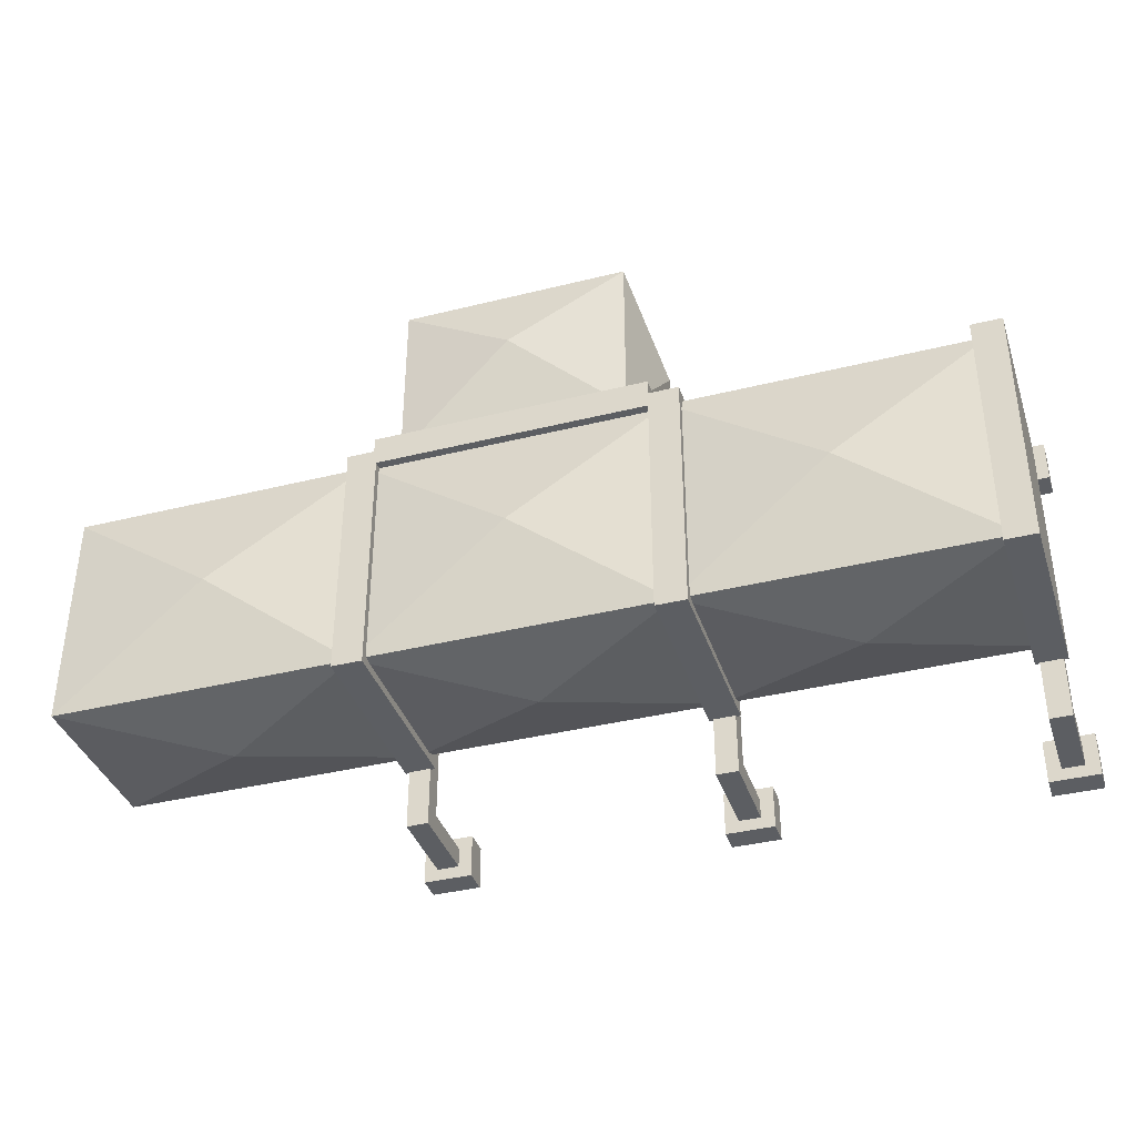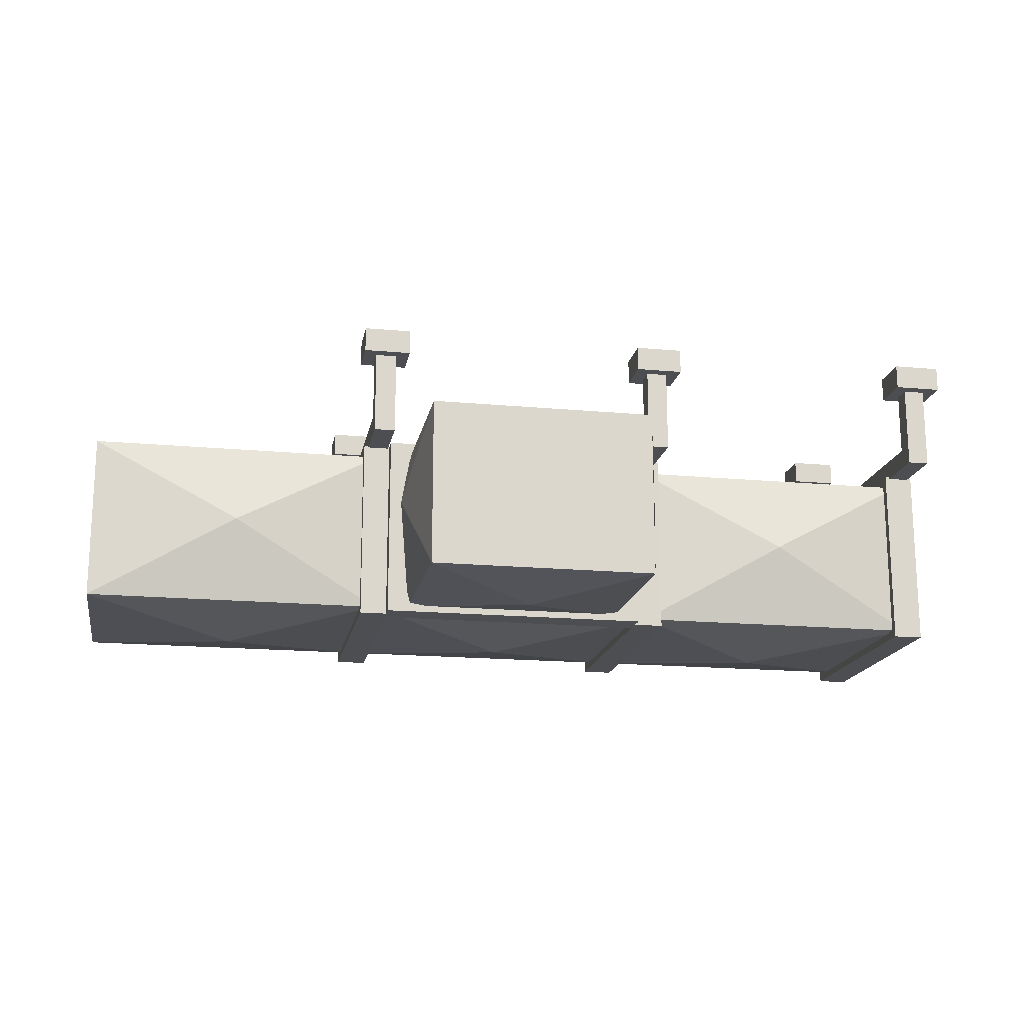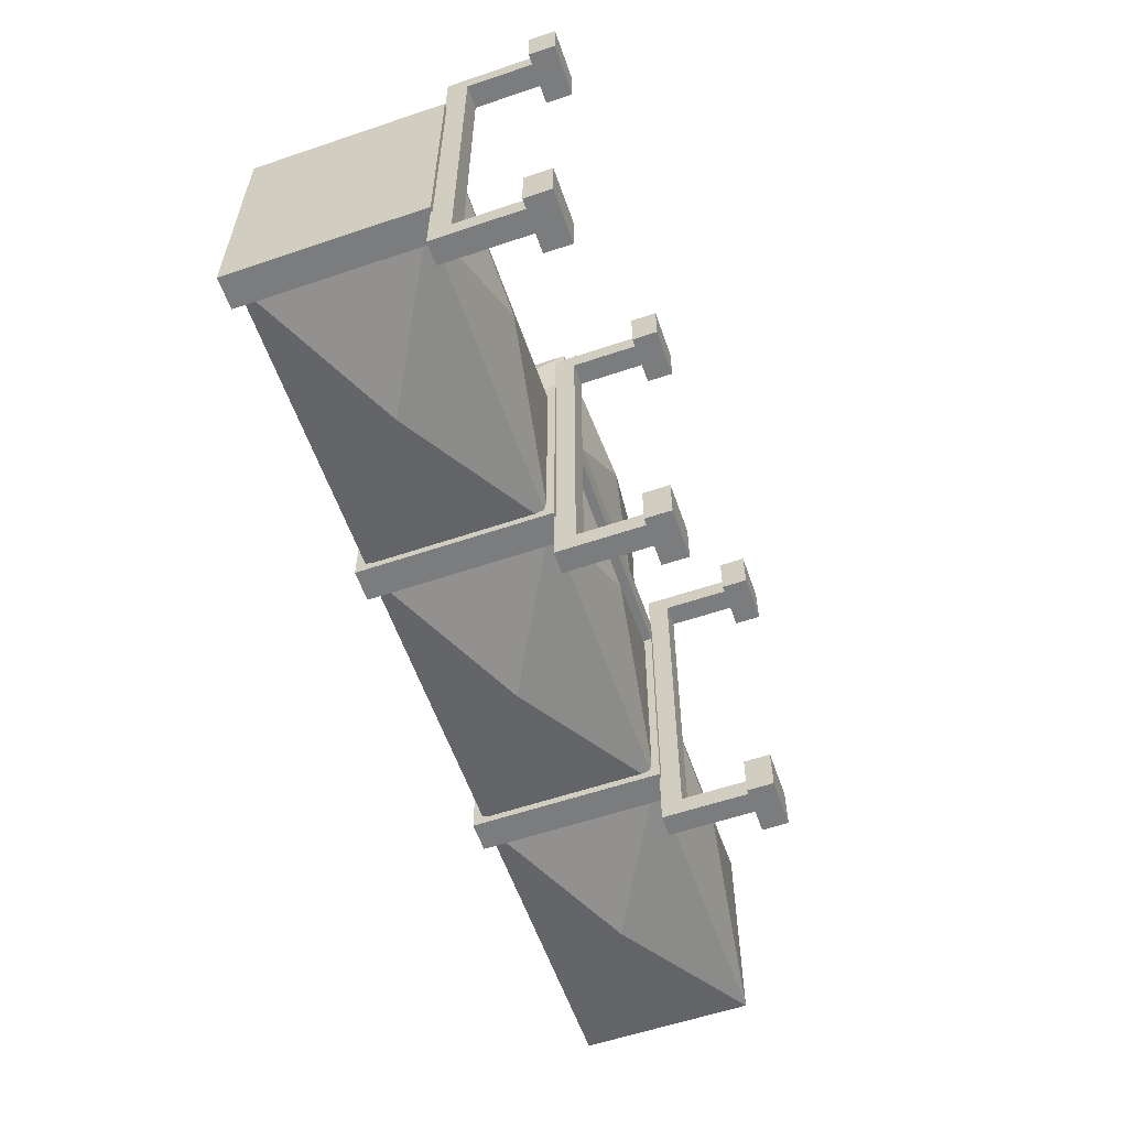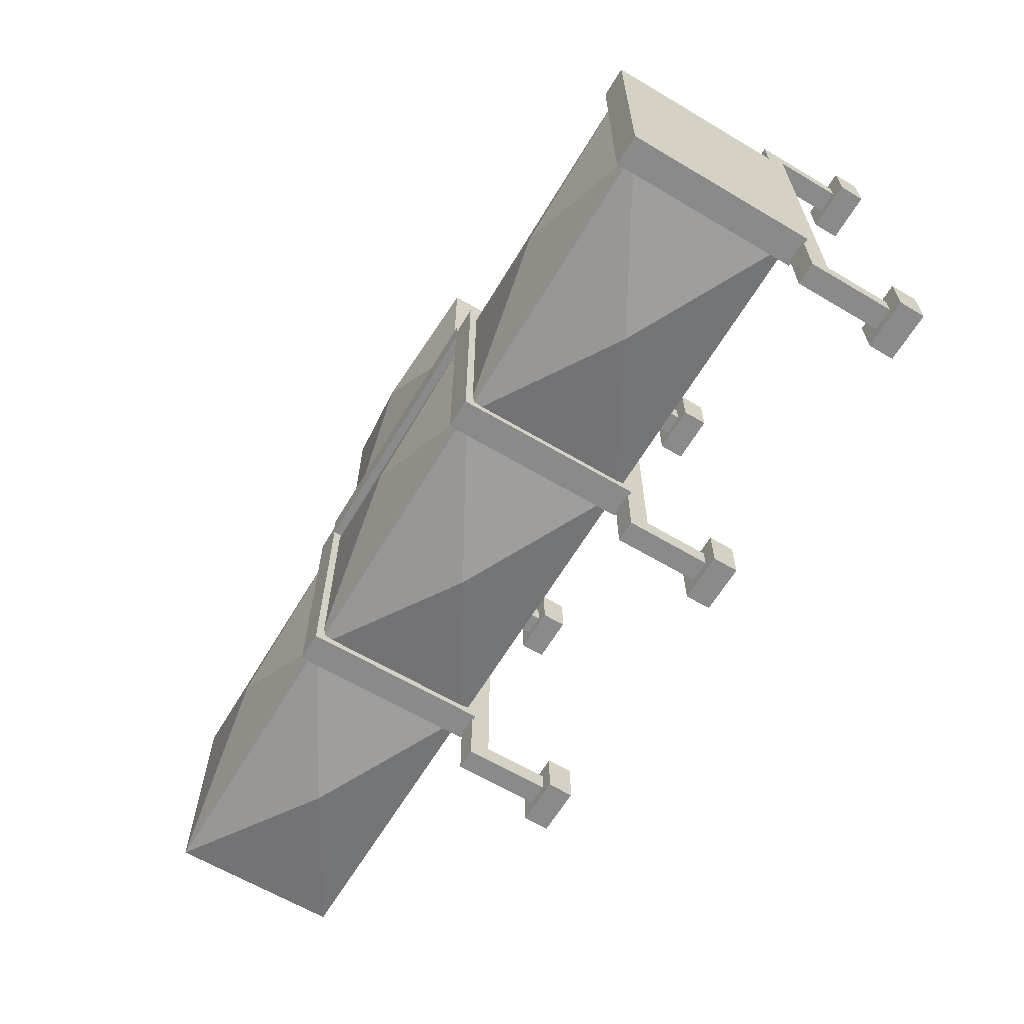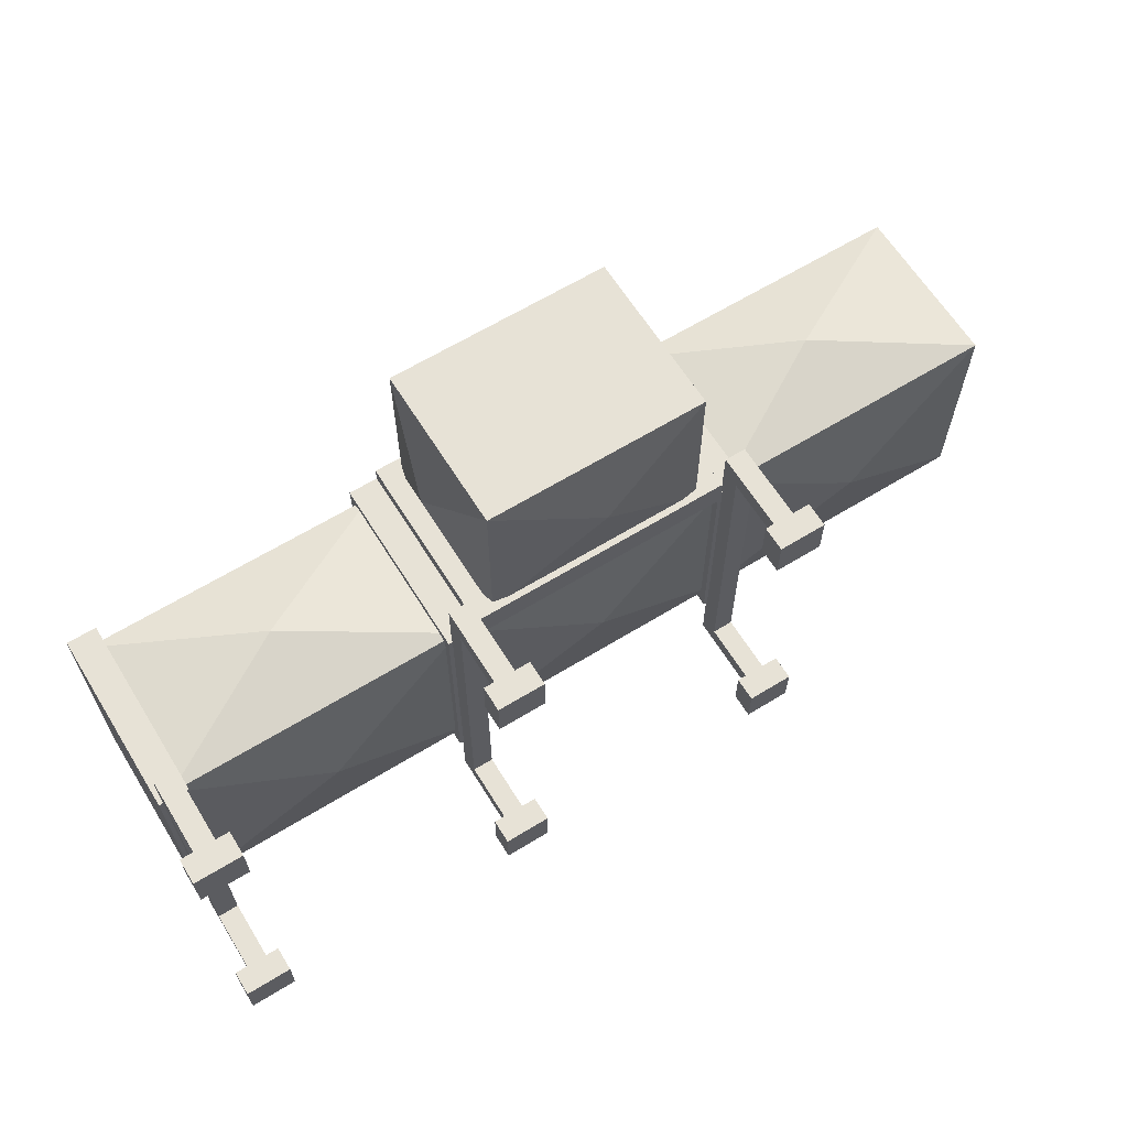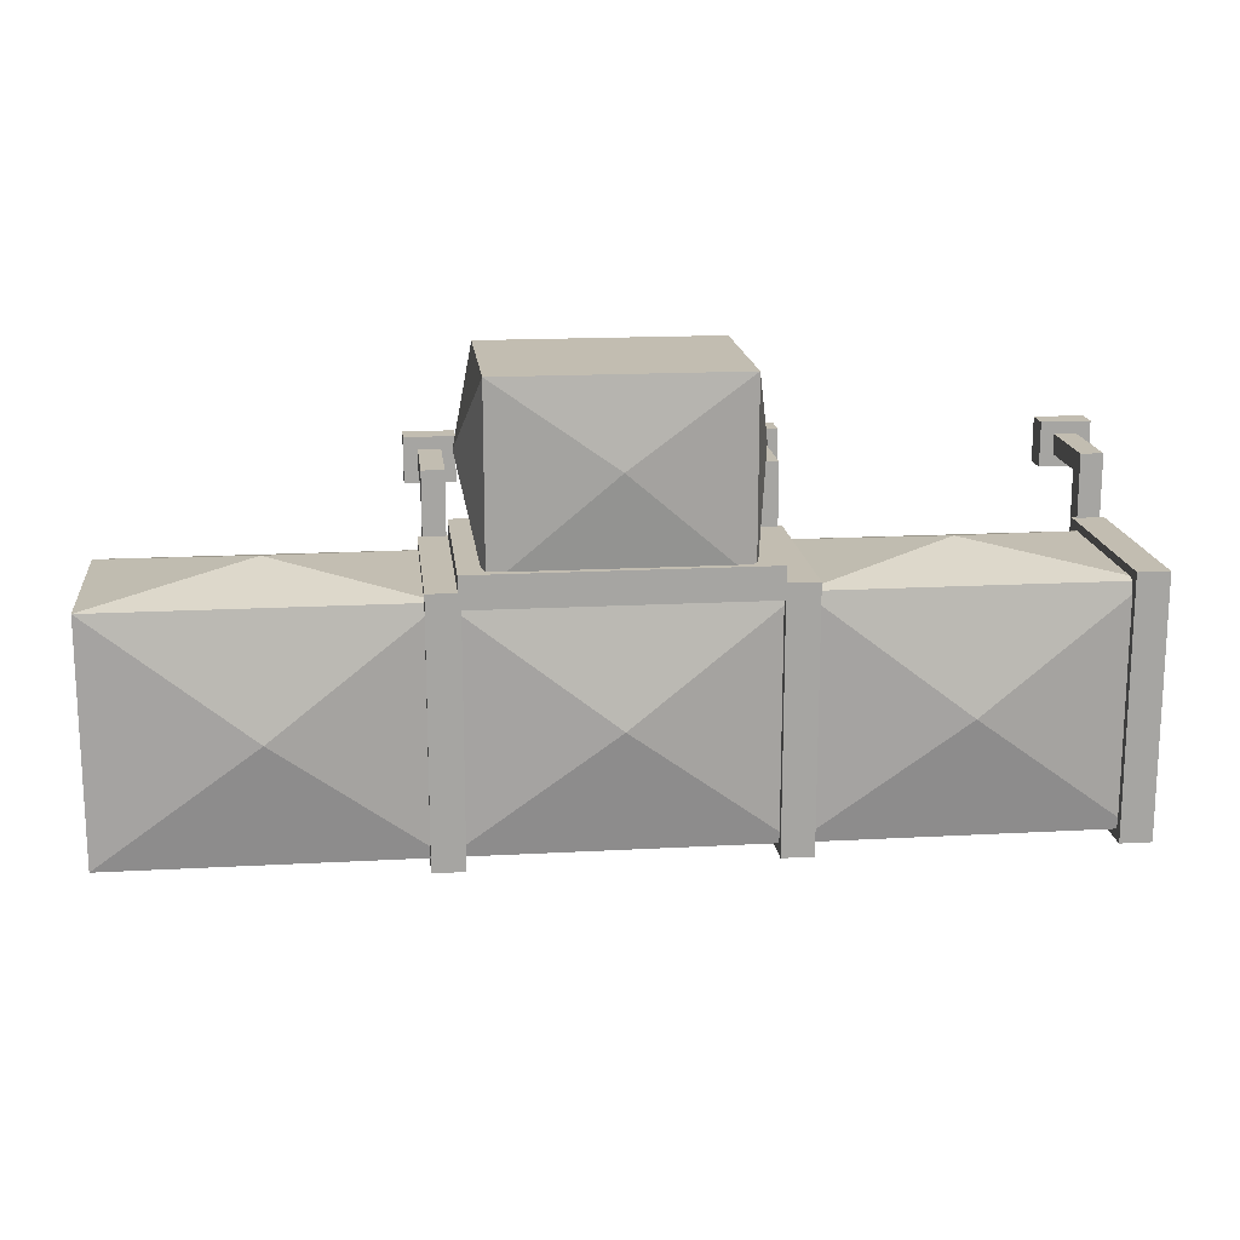
<metadata>
{"format":"obj","ext":"obj","renderer":"f3d","projection":"perspective","resolution":1024,"background":"white","views":[{"elev":-37.8,"azim":17.6,"up":"+Z"},{"elev":-17.1,"azim":-10.6,"up":"+Y"},{"elev":-58.7,"azim":109.2,"up":"+Z"},{"elev":-63.6,"azim":59.1,"up":"+Z"},{"elev":63.5,"azim":148.2,"up":"+Z"},{"elev":16.8,"azim":-6.4,"up":"+Z"}]}
</metadata>
<code>
v -112.8 28.1 41.04
v -112.8 -28.1 41.04
v -188.1 -28.1 41.04
v -188.1 28.1 41.04
v -112.8 -28.1 100
v -188.1 -28.1 100
v -188.1 28.1 100
v -112.8 28.1 100
v -150.4 -34.24 74.16
v -150.4 34.24 74.16
v -105.5 -1.1e-05 74.16
v -195.3 -8e-06 74.16
v -195.9 31.21 36.04
v -195.9 31.21 46.04
v -104.9 31.21 36.04
v -104.9 31.21 46.04
v -104.9 -31.21 36.04
v -104.9 -31.21 46.04
v -195.9 -31.21 36.04
v -195.9 -31.21 46.04
v 0 28.1 37.65
v -300 28.1 37.65
v 0 -28.1 37.65
v -300 -28.1 37.65
v 0 -28.1 -37.65
v -300 -28.1 -37.65
v 0 28.1 -37.65
v -300 28.1 -37.65
v -200 -28.1 37.65
v -200 -28.1 -37.65
v -200 28.1 -37.65
v -200 28.1 37.65
v -100 -28.1 37.65
v -100 -28.1 -37.65
v -100 28.1 -37.65
v -100 28.1 37.65
v -50 -34.24 4e-06
v -50 34.24 4e-06
v -250 -34.24 4e-06
v -250 34.24 4e-06
v -150 -34.24 4e-06
v -150 34.24 4e-06
v -50 -1.1e-05 44.88
v -50 -8e-06 -44.88
v -250 -8e-06 -44.88
v -250 -1.1e-05 44.88
v -150 -8e-06 -44.88
v 5 31.21 -41.04
v -5 31.21 -41.04
v 5 31.21 41.04
v -5 31.21 41.04
v 5 -31.21 41.04
v -5 -31.21 41.04
v 5 -31.21 -41.04
v -5 -31.21 -41.04
v -95 31.21 -41.04
v -105 31.21 -41.04
v -95 31.21 41.04
v -105 31.21 41.04
v -95 -31.21 41.04
v -105 -31.21 41.04
v -95 -31.21 -41.04
v -105 -31.21 -41.04
v -195 31.21 -41.04
v -205 31.21 -41.04
v -195 31.21 41.04
v -205 31.21 41.04
v -195 -31.21 41.04
v -205 -31.21 41.04
v -195 -31.21 -41.04
v -205 -31.21 -41.04
v 3.573 37.3 -54.68
v -3.573 37.3 -54.68
v 3.573 37.3 54.68
v -3.573 37.3 54.68
v 3.573 30.65 61.14
v -3.573 30.65 61.14
v 3.573 30.65 -61.14
v -3.573 30.65 -61.14
v 3.573 58.8 54.68
v -3.573 58.8 54.68
v -3.573 58.8 61.14
v 3.573 58.8 61.14
v 3.573 58.8 -54.68
v -3.573 58.8 -54.68
v 3.573 58.8 -61.14
v -3.573 58.8 -61.14
v 7.979 58.8 50.69
v -7.979 58.8 50.69
v -7.979 58.8 65.13
v 7.979 58.8 65.13
v 7.979 58.8 -50.69
v -7.979 58.8 -50.69
v 7.979 58.8 -65.13
v -7.979 58.8 -65.13
v 7.979 67.16 50.69
v -7.979 67.16 50.69
v -7.979 67.16 65.13
v 7.979 67.16 65.13
v 7.979 67.16 -50.69
v -7.979 67.16 -50.69
v 7.979 67.16 -65.13
v -7.979 67.16 -65.13
v -96.43 37.3 -54.68
v -103.6 37.3 -54.68
v -96.43 37.3 54.68
v -103.6 37.3 54.68
v -96.43 30.65 61.14
v -103.6 30.65 61.14
v -96.43 30.65 -61.14
v -103.6 30.65 -61.14
v -96.43 58.8 54.68
v -103.6 58.8 54.68
v -103.6 58.8 61.14
v -96.43 58.8 61.14
v -96.43 58.8 -54.68
v -103.6 58.8 -54.68
v -96.43 58.8 -61.14
v -103.6 58.8 -61.14
v -92.02 58.8 50.69
v -108 58.8 50.69
v -108 58.8 65.13
v -92.02 58.8 65.13
v -92.02 58.8 -50.69
v -108 58.8 -50.69
v -92.02 58.8 -65.13
v -108 58.8 -65.13
v -92.02 67.16 50.69
v -108 67.16 50.69
v -108 67.16 65.13
v -92.02 67.16 65.13
v -92.02 67.16 -50.69
v -108 67.16 -50.69
v -92.02 67.16 -65.13
v -108 67.16 -65.13
v -196.4 37.3 -54.68
v -203.6 37.3 -54.68
v -196.4 37.3 54.68
v -203.6 37.3 54.68
v -196.4 30.65 61.14
v -203.6 30.65 61.14
v -196.4 30.65 -61.14
v -203.6 30.65 -61.14
v -196.4 58.8 54.68
v -203.6 58.8 54.68
v -203.6 58.8 61.14
v -196.4 58.8 61.14
v -196.4 58.8 -54.68
v -203.6 58.8 -54.68
v -196.4 58.8 -61.14
v -203.6 58.8 -61.14
v -192 58.8 50.69
v -208 58.8 50.69
v -208 58.8 65.13
v -192 58.8 65.13
v -192 58.8 -50.69
v -208 58.8 -50.69
v -192 58.8 -65.13
v -208 58.8 -65.13
v -192 67.16 50.69
v -208 67.16 50.69
v -208 67.16 65.13
v -192 67.16 65.13
v -192 67.16 -50.69
v -208 67.16 -50.69
v -192 67.16 -65.13
v -208 67.16 -65.13
f 4 1 2 3
f 2 5 9
f 5 6 9
f 6 3 9
f 3 2 9
f 4 7 10
f 7 8 10
f 8 1 10
f 1 4 10
f 1 8 11
f 8 5 11
f 5 2 11
f 2 1 11
f 3 6 12
f 6 7 12
f 7 4 12
f 4 3 12
f 13 14 16 15
f 15 16 18 17
f 17 18 20 19
f 19 20 14 13
f 14 20 18 16
f 19 13 15 17
f 6 5 8 7
f 22 28 26 24
f 27 21 23 25
f 23 33 37
f 33 34 37
f 34 25 37
f 25 23 37
f 27 35 38
f 35 36 38
f 36 21 38
f 21 27 38
f 29 24 39
f 24 26 39
f 26 30 39
f 30 29 39
f 32 31 40
f 31 28 40
f 28 22 40
f 22 32 40
f 33 29 41
f 29 30 41
f 30 34 41
f 34 33 41
f 36 35 42
f 35 31 42
f 31 32 42
f 32 36 42
f 21 36 43
f 36 33 43
f 33 23 43
f 23 21 43
f 25 34 44
f 34 35 44
f 35 27 44
f 27 25 44
f 31 30 45
f 30 26 45
f 26 28 45
f 28 31 45
f 29 32 46
f 32 22 46
f 22 24 46
f 24 29 46
f 35 34 47
f 34 30 47
f 30 31 47
f 31 35 47
f 48 49 51 50
f 50 51 53 52
f 52 53 55 54
f 54 55 49 48
f 49 55 53 51
f 54 48 50 52
f 56 57 59 58
f 58 59 61 60
f 60 61 63 62
f 62 63 57 56
f 57 63 61 59
f 62 56 58 60
f 64 65 67 66
f 66 67 69 68
f 68 69 71 70
f 70 71 65 64
f 65 71 69 67
f 70 64 66 68
f 72 73 75 74
f 76 77 79 78
f 73 79 77 75
f 78 72 74 76
f 96 97 98 99
f 101 100 102 103
f 74 75 81 80
f 75 77 82 81
f 77 76 83 82
f 76 74 80 83
f 73 72 84 85
f 72 78 86 84
f 78 79 87 86
f 79 73 85 87
f 80 81 89 88
f 81 82 90 89
f 82 83 91 90
f 83 80 88 91
f 85 84 92 93
f 84 86 94 92
f 86 87 95 94
f 87 85 93 95
f 88 89 97 96
f 89 90 98 97
f 90 91 99 98
f 91 88 96 99
f 93 92 100 101
f 92 94 102 100
f 94 95 103 102
f 95 93 101 103
f 104 105 107 106
f 108 109 111 110
f 105 111 109 107
f 110 104 106 108
f 128 129 130 131
f 133 132 134 135
f 106 107 113 112
f 107 109 114 113
f 109 108 115 114
f 108 106 112 115
f 105 104 116 117
f 104 110 118 116
f 110 111 119 118
f 111 105 117 119
f 112 113 121 120
f 113 114 122 121
f 114 115 123 122
f 115 112 120 123
f 117 116 124 125
f 116 118 126 124
f 118 119 127 126
f 119 117 125 127
f 120 121 129 128
f 121 122 130 129
f 122 123 131 130
f 123 120 128 131
f 125 124 132 133
f 124 126 134 132
f 126 127 135 134
f 127 125 133 135
f 136 137 139 138
f 140 141 143 142
f 137 143 141 139
f 142 136 138 140
f 160 161 162 163
f 165 164 166 167
f 138 139 145 144
f 139 141 146 145
f 141 140 147 146
f 140 138 144 147
f 137 136 148 149
f 136 142 150 148
f 142 143 151 150
f 143 137 149 151
f 144 145 153 152
f 145 146 154 153
f 146 147 155 154
f 147 144 152 155
f 149 148 156 157
f 148 150 158 156
f 150 151 159 158
f 151 149 157 159
f 152 153 161 160
f 153 154 162 161
f 154 155 163 162
f 155 152 160 163
f 157 156 164 165
f 156 158 166 164
f 158 159 167 166
f 159 157 165 167

</code>
